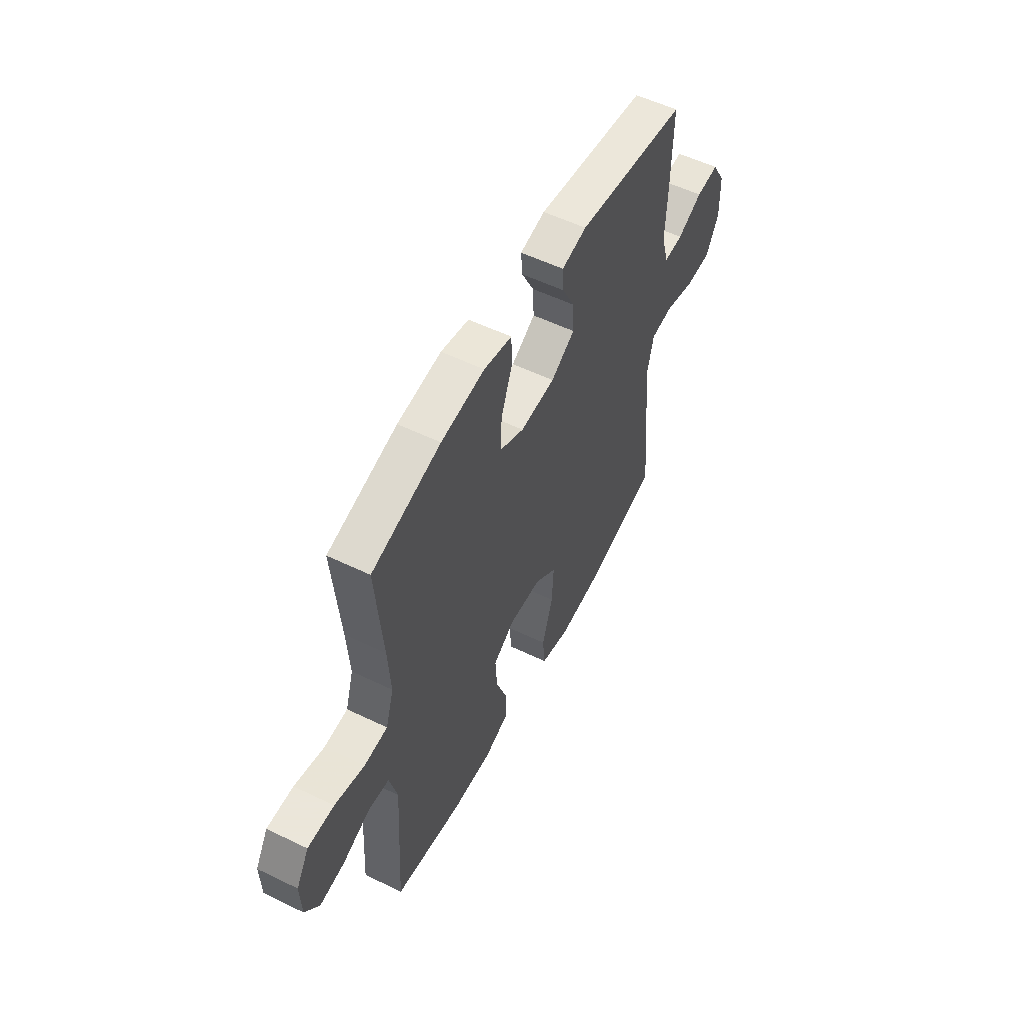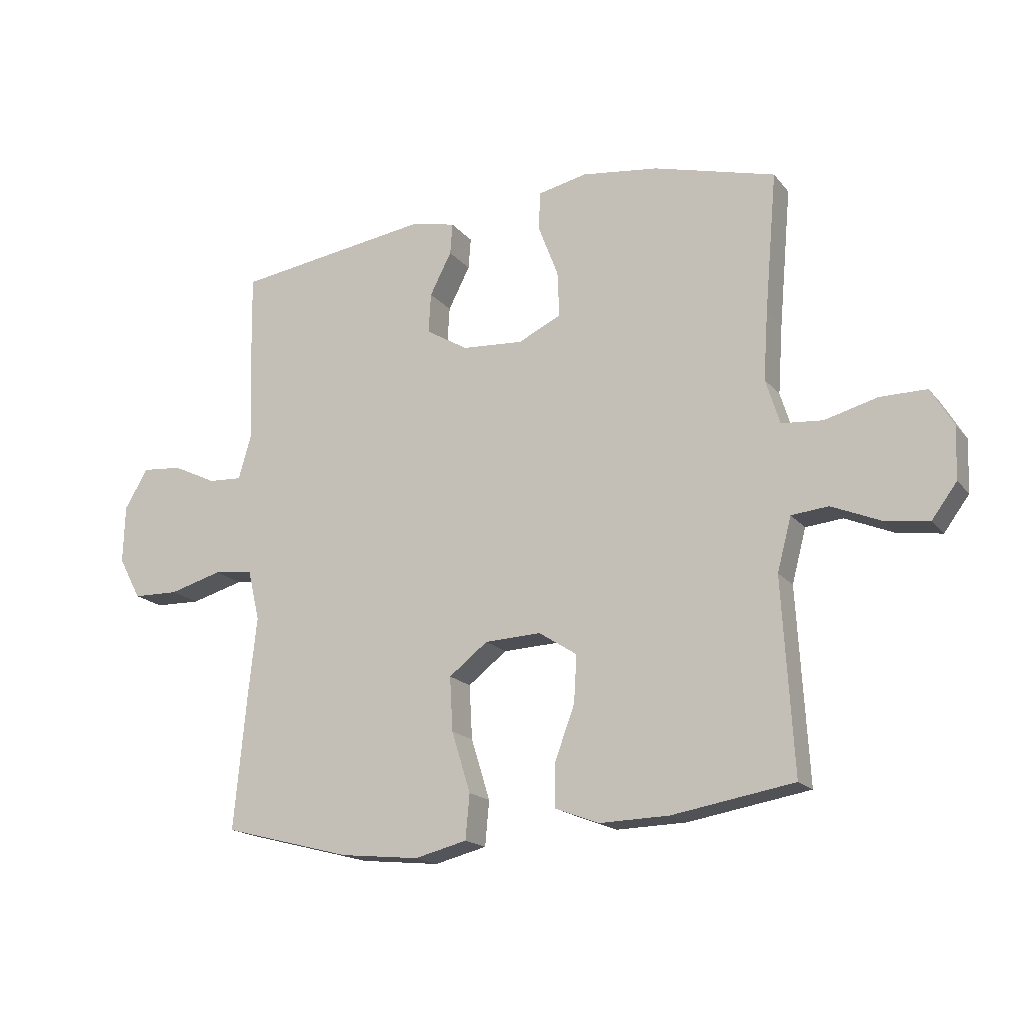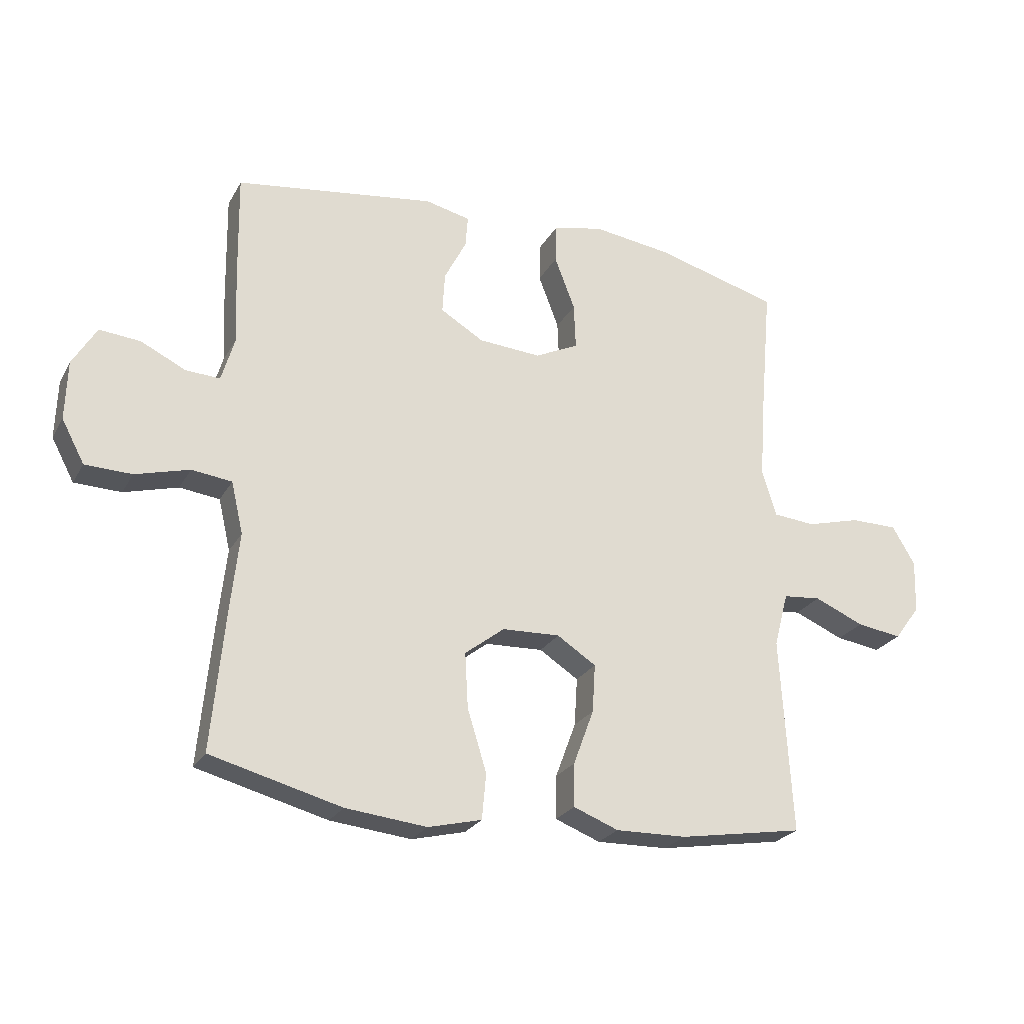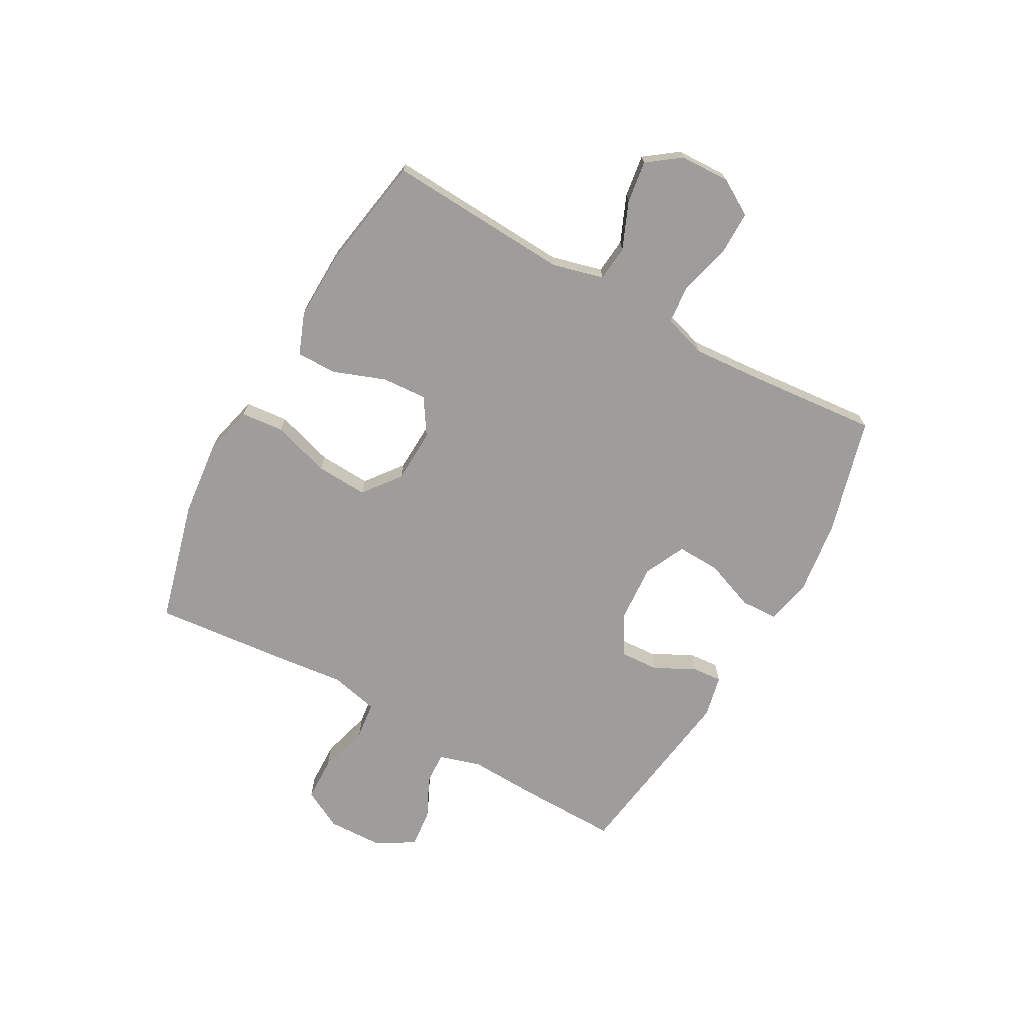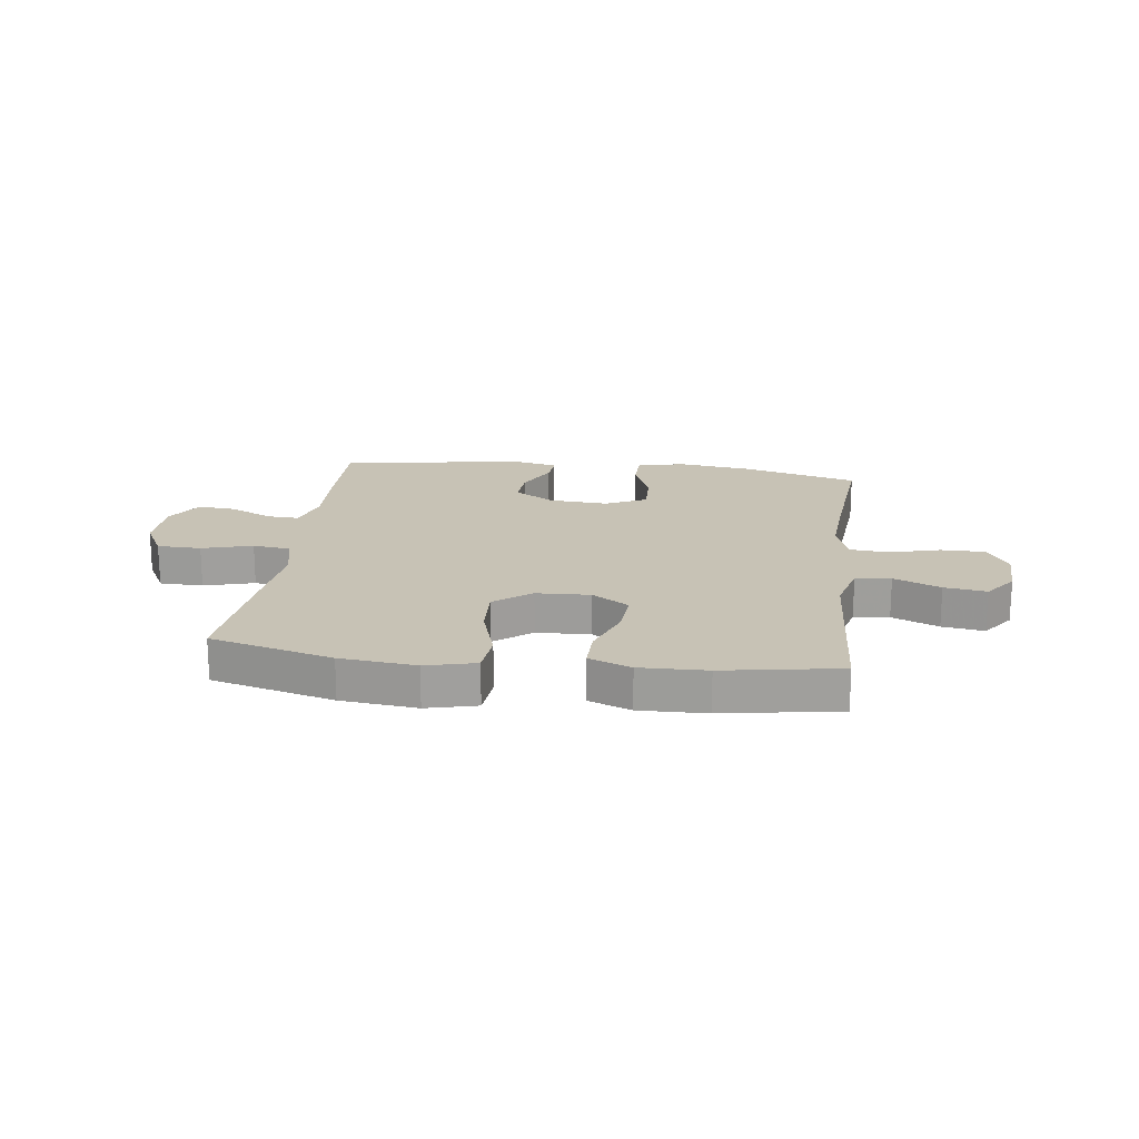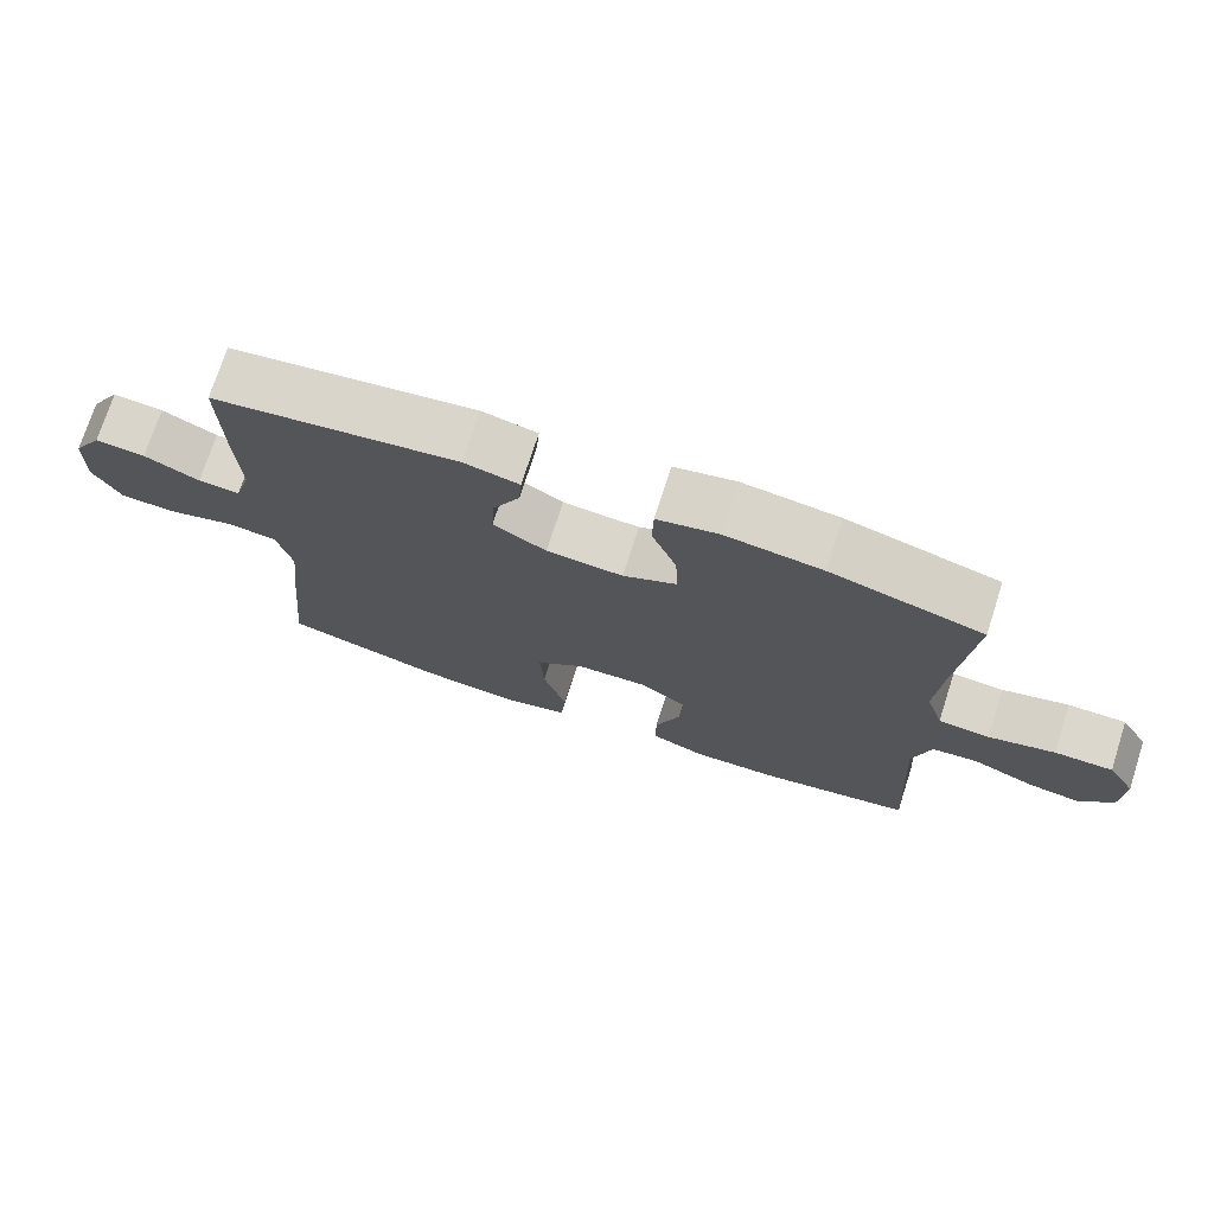
<metadata>
{"format":"obj","ext":"obj","renderer":"f3d","projection":"perspective","resolution":1024,"background":"white","views":[{"elev":55.0,"azim":-62.9,"up":"+Z"},{"elev":-17.5,"azim":-154.0,"up":"+Z"},{"elev":-24.9,"azim":156.9,"up":"+Z"},{"elev":-70.6,"azim":-119.1,"up":"+Y"},{"elev":19.0,"azim":-172.7,"up":"+Y"},{"elev":73.4,"azim":-162.2,"up":"+Z"}]}
</metadata>
<code>
v -0.5 0.07 -0.5
v -0.481 0.07 -0.174
v -0.505 0.07 -0.083
v -0.568 0.07 -0.077
v -0.651 0.07 -0.112
v -0.726 0.07 -0.123
v -0.769 0.07 -0.065
v -0.772 0.07 0.024
v -0.734 0.07 0.088
v -0.655 0.07 0.088
v -0.565 0.07 0.064
v -0.495 0.07 0.07
v -0.471 0.07 0.147
v -0.479 0.07 0.264
v -0.5 0.07 0.5
v -0.293 0.07 0.556
v -0.162 0.07 0.573
v -0.078 0.07 0.555
v -0.076 0.07 0.489
v -0.11 0.07 0.4
v -0.113 0.07 0.323
v -0.04 0.07 0.288
v 0.064 0.07 0.295
v 0.136 0.07 0.338
v 0.132 0.07 0.406
v 0.095 0.07 0.478
v 0.091 0.07 0.531
v 0.166 0.07 0.548
v 0.5 0.07 0.5
v 0.497 0.07 0.319
v 0.492 0.07 0.201
v 0.514 0.07 0.126
v 0.571 0.07 0.129
v 0.646 0.07 0.165
v 0.714 0.07 0.171
v 0.754 0.07 0.104
v 0.757 0.07 0.005
v 0.719 0.07 -0.066
v 0.641 0.07 -0.068
v 0.551 0.07 -0.043
v 0.484 0.07 -0.051
v 0.464 0.07 -0.137
v 0.478 0.07 -0.266
v 0.5 0.07 -0.5
v 0.282 0.07 -0.557
v 0.147 0.07 -0.571
v 0.058 0.07 -0.549
v 0.051 0.07 -0.473
v 0.083 0.07 -0.37
v 0.088 0.07 -0.278
v 0.022 0.07 -0.227
v -0.074 0.07 -0.223
v -0.139 0.07 -0.265
v -0.134 0.07 -0.345
v -0.1 0.07 -0.437
v -0.099 0.07 -0.509
v -0.174 0.07 -0.538
v -0.293 0.07 -0.535
v -0.5 0 -0.5
v -0.481 0 -0.174
v -0.505 0 -0.083
v -0.568 0 -0.077
v -0.651 0 -0.112
v -0.726 0 -0.123
v -0.769 0 -0.065
v -0.772 0 0.024
v -0.734 0 0.088
v -0.655 0 0.088
v -0.565 0 0.064
v -0.495 0 0.07
v -0.471 0 0.147
v -0.479 0 0.264
v -0.5 0 0.5
v -0.293 0 0.556
v -0.162 0 0.573
v -0.078 0 0.555
v -0.076 0 0.489
v -0.11 0 0.4
v -0.113 0 0.323
v -0.04 0 0.288
v 0.064 0 0.295
v 0.136 0 0.338
v 0.132 0 0.406
v 0.095 0 0.478
v 0.091 0 0.531
v 0.166 0 0.548
v 0.5 0 0.5
v 0.497 0 0.319
v 0.492 0 0.201
v 0.514 0 0.126
v 0.571 0 0.129
v 0.646 0 0.165
v 0.714 0 0.171
v 0.754 0 0.104
v 0.757 0 0.005
v 0.719 0 -0.066
v 0.641 0 -0.068
v 0.551 0 -0.043
v 0.484 0 -0.051
v 0.464 0 -0.137
v 0.478 0 -0.266
v 0.5 0 -0.5
v 0.282 0 -0.557
v 0.147 0 -0.571
v 0.058 0 -0.549
v 0.051 0 -0.473
v 0.083 0 -0.37
v 0.088 0 -0.278
v 0.022 0 -0.227
v -0.074 0 -0.223
v -0.139 0 -0.265
v -0.134 0 -0.345
v -0.1 0 -0.437
v -0.099 0 -0.509
v -0.174 0 -0.538
v -0.293 0 -0.535
f 57 58 1 2
f 54 55 56 57
f 53 54 57 2
f 52 53 2 3
f 51 52 3
f 46 47 48 49
f 46 49 50
f 45 46 50
f 42 43 44 45
f 41 42 45 50
f 37 38 39 40
f 37 40 41
f 36 37 41
f 33 34 35 36
f 32 33 36 41
f 31 32 41 50
f 25 26 27 28
f 24 25 28 29
f 23 24 29 30
f 17 18 19 20
f 17 20 21
f 14 15 16 17
f 13 14 17 21
f 12 13 21 22
f 8 9 10 11
f 8 11 12
f 7 8 12
f 4 5 6 7
f 4 7 12 22
f 30 31 50 51
f 30 51 3
f 22 23 30
f 3 4 22 30
f 60 59 116 115
f 115 114 113 112
f 60 115 112 111
f 61 60 111 110
f 61 110 109
f 107 106 105 104
f 108 107 104
f 108 104 103
f 103 102 101 100
f 108 103 100 99
f 98 97 96 95
f 99 98 95
f 99 95 94
f 94 93 92 91
f 99 94 91 90
f 108 99 90 89
f 86 85 84 83
f 87 86 83 82
f 88 87 82 81
f 78 77 76 75
f 79 78 75
f 75 74 73 72
f 79 75 72 71
f 80 79 71 70
f 69 68 67 66
f 70 69 66
f 70 66 65
f 65 64 63 62
f 80 70 65 62
f 109 108 89 88
f 61 109 88
f 88 81 80
f 88 80 62 61
f 1 59 60 2
f 2 60 61 3
f 3 61 62 4
f 4 62 63 5
f 5 63 64 6
f 6 64 65 7
f 7 65 66 8
f 8 66 67 9
f 9 67 68 10
f 10 68 69 11
f 11 69 70 12
f 12 70 71 13
f 13 71 72 14
f 14 72 73 15
f 15 73 74 16
f 16 74 75 17
f 17 75 76 18
f 18 76 77 19
f 19 77 78 20
f 20 78 79 21
f 21 79 80 22
f 22 80 81 23
f 23 81 82 24
f 24 82 83 25
f 25 83 84 26
f 26 84 85 27
f 27 85 86 28
f 28 86 87 29
f 29 87 88 30
f 30 88 89 31
f 31 89 90 32
f 32 90 91 33
f 33 91 92 34
f 34 92 93 35
f 35 93 94 36
f 36 94 95 37
f 37 95 96 38
f 38 96 97 39
f 39 97 98 40
f 40 98 99 41
f 41 99 100 42
f 42 100 101 43
f 43 101 102 44
f 44 102 103 45
f 45 103 104 46
f 46 104 105 47
f 47 105 106 48
f 48 106 107 49
f 49 107 108 50
f 50 108 109 51
f 51 109 110 52
f 52 110 111 53
f 53 111 112 54
f 54 112 113 55
f 55 113 114 56
f 56 114 115 57
f 57 115 116 58
f 58 116 59 1

</code>
